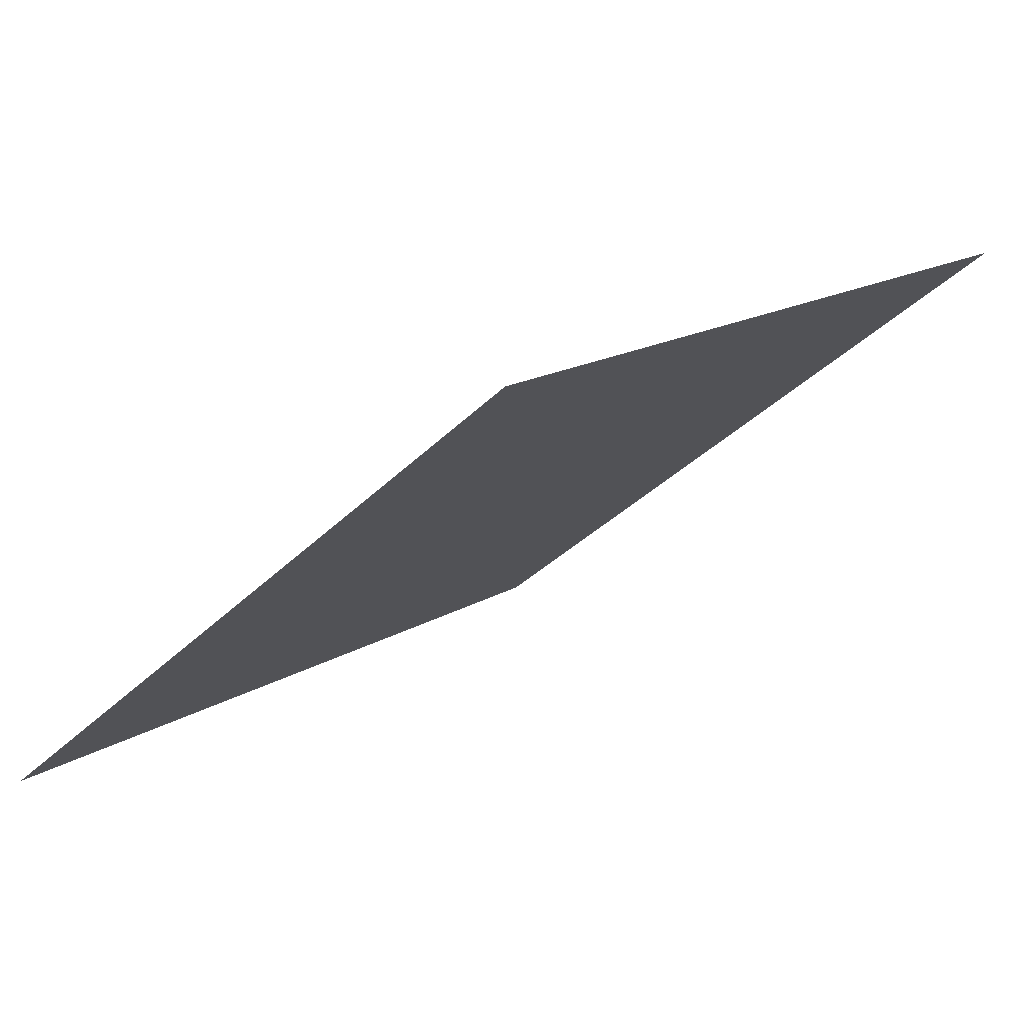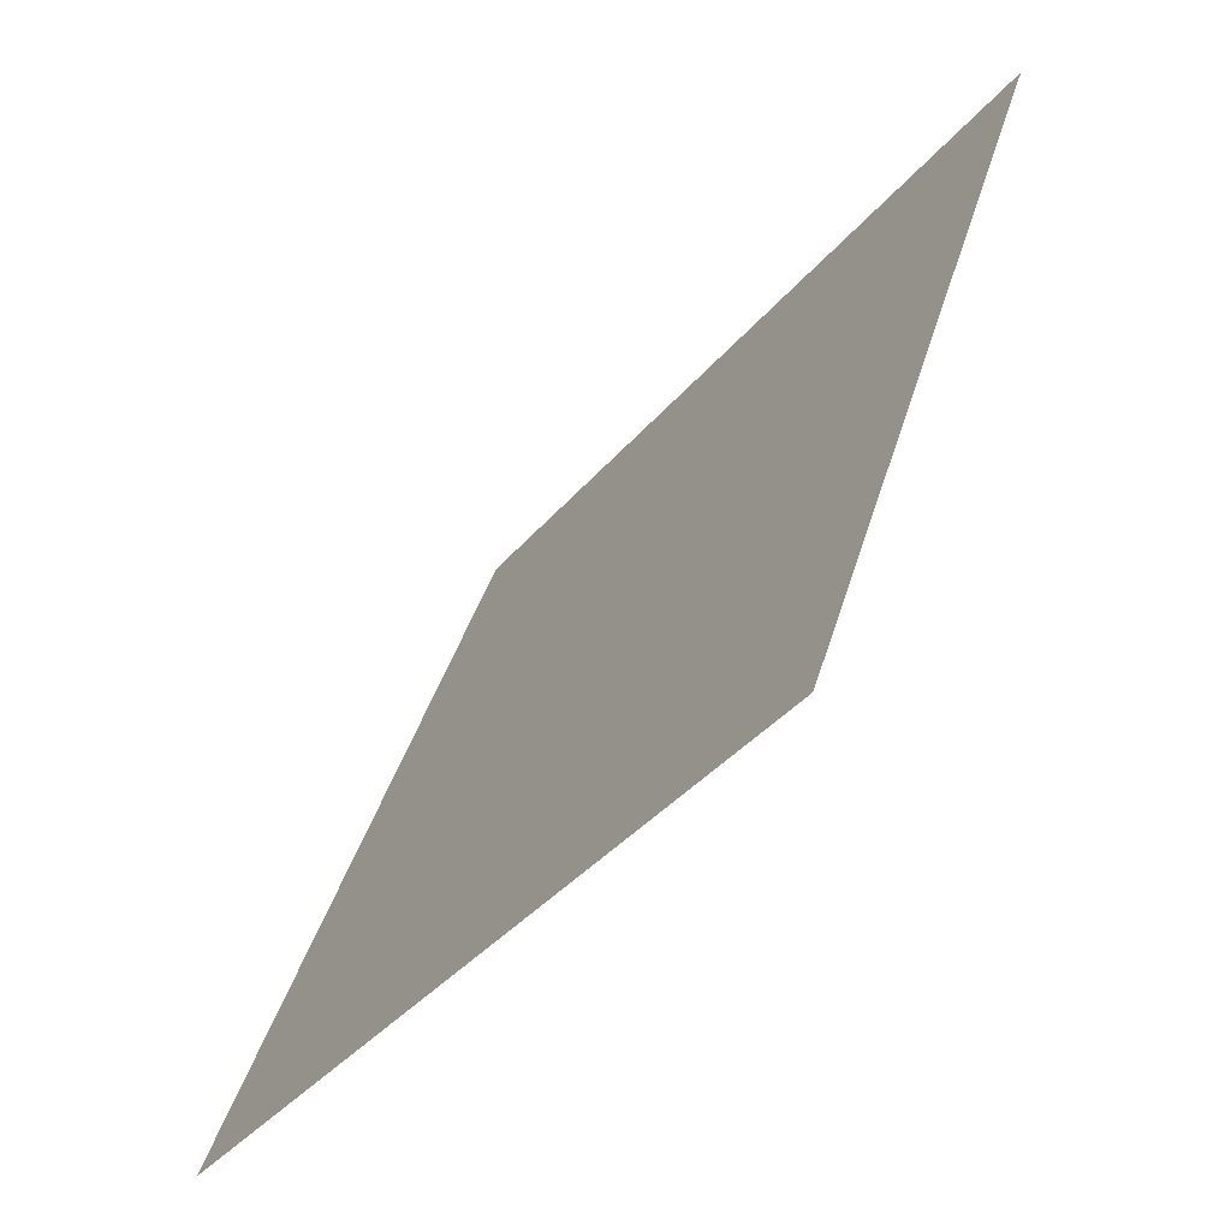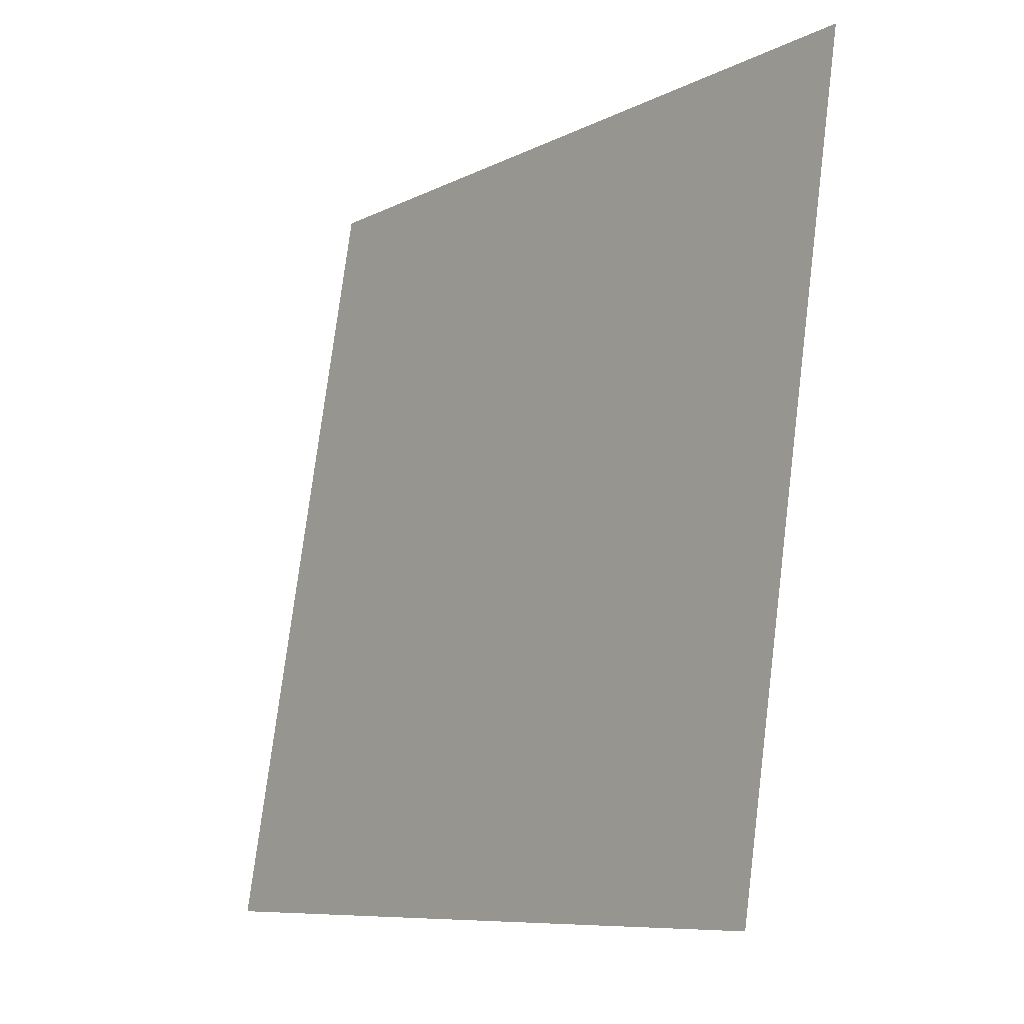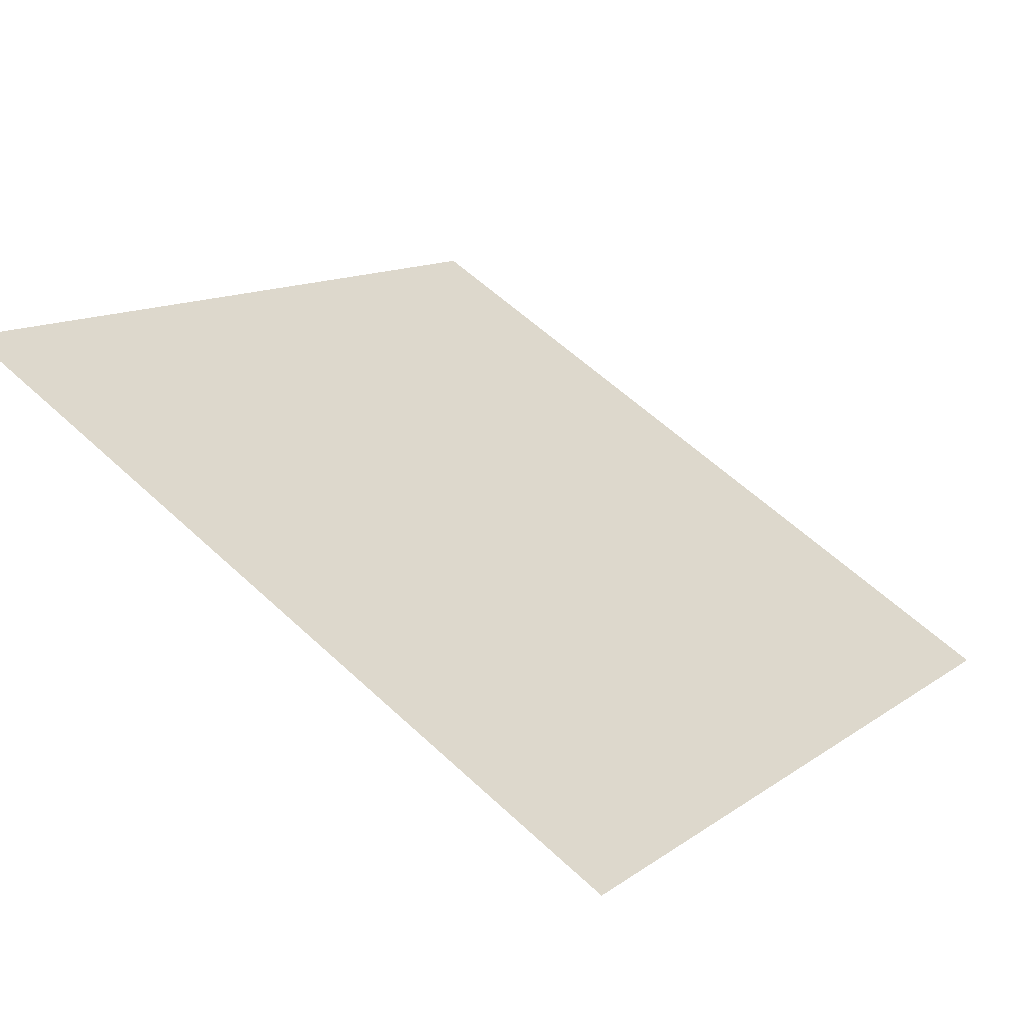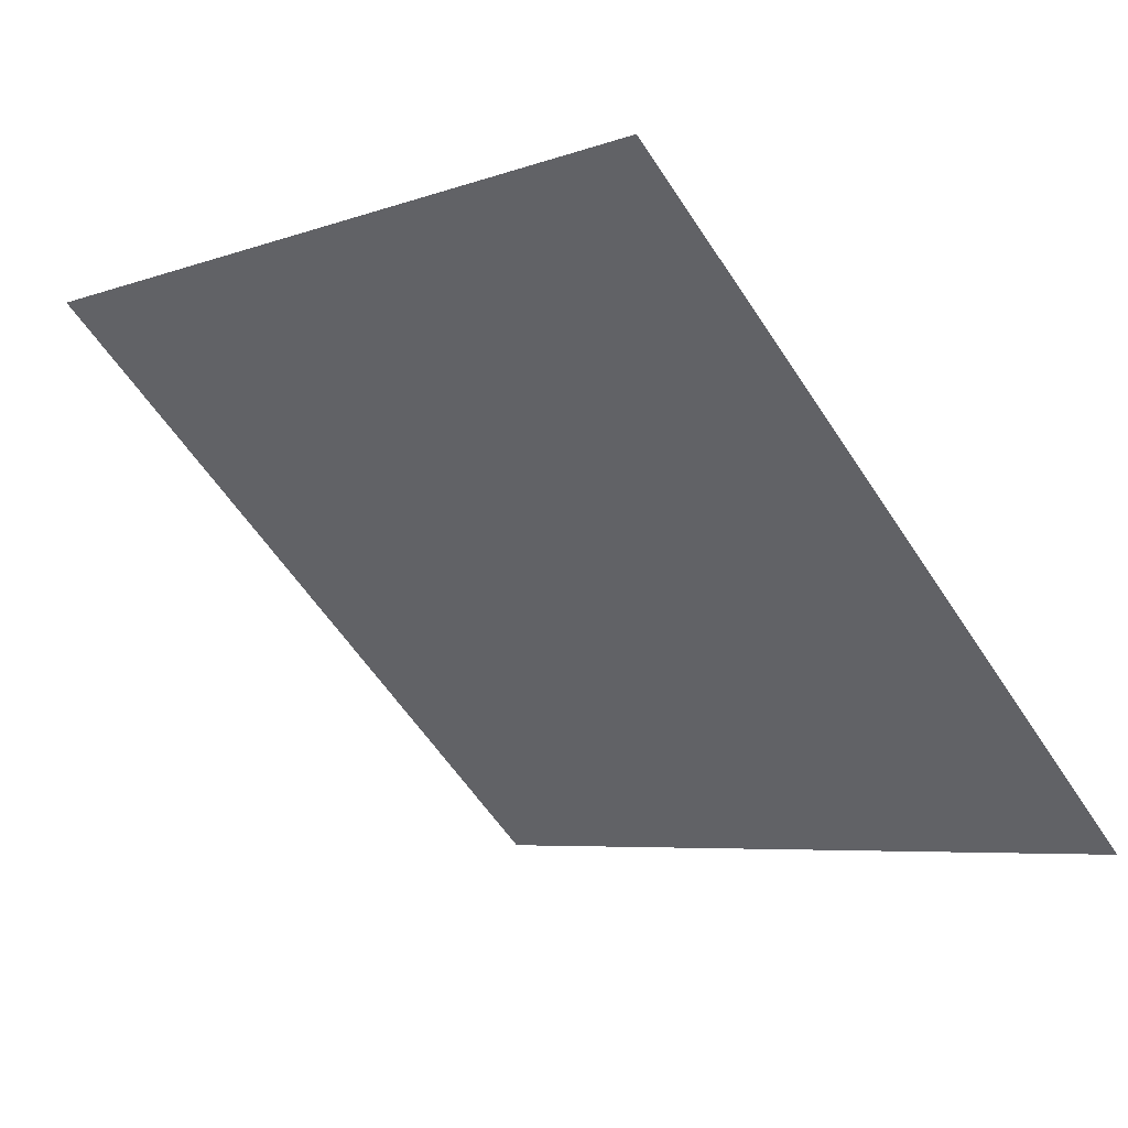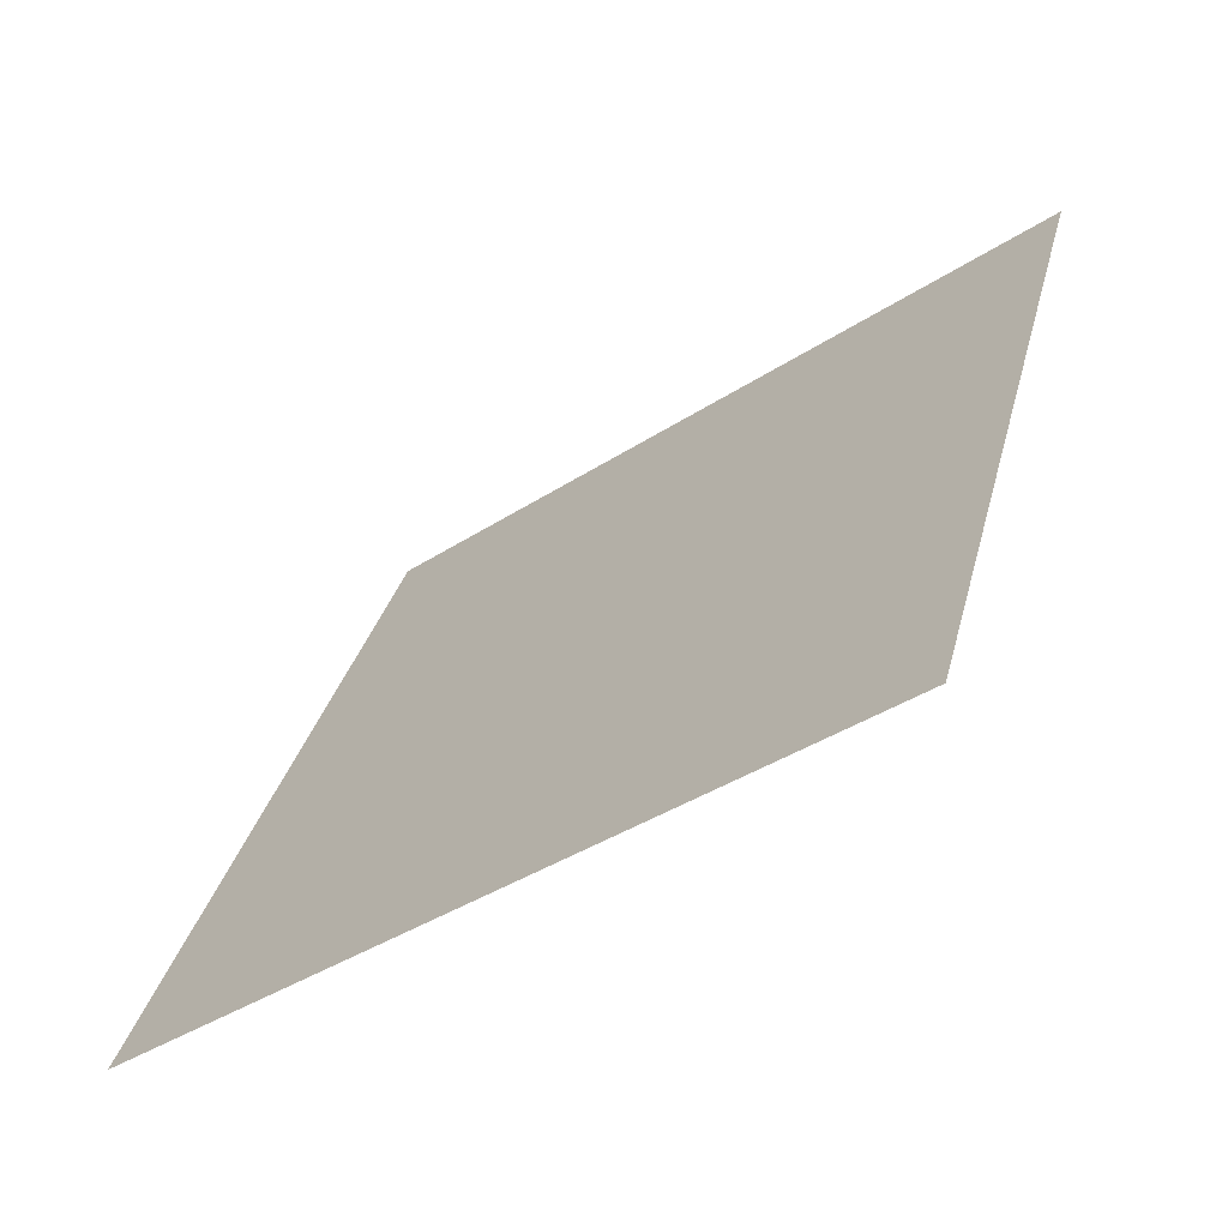
<metadata>
{"format":"obj","ext":"obj","renderer":"f3d","projection":"perspective","resolution":1024,"background":"white","views":[{"elev":-33.9,"azim":-127.3,"up":"+Y"},{"elev":40.0,"azim":104.3,"up":"+Z"},{"elev":75.8,"azim":95.8,"up":"+Z"},{"elev":58.1,"azim":44.0,"up":"+Y"},{"elev":-60.4,"azim":123.5,"up":"+Y"},{"elev":33.4,"azim":-75.8,"up":"+Y"}]}
</metadata>
<code>
v 0.2492 0.7721 0.4943
v 0.2426 0.7723 0.4944
v 0.2427 0.7762 0.4997
v 0.2493 0.7761 0.4996
f 4 3 2 1

</code>
